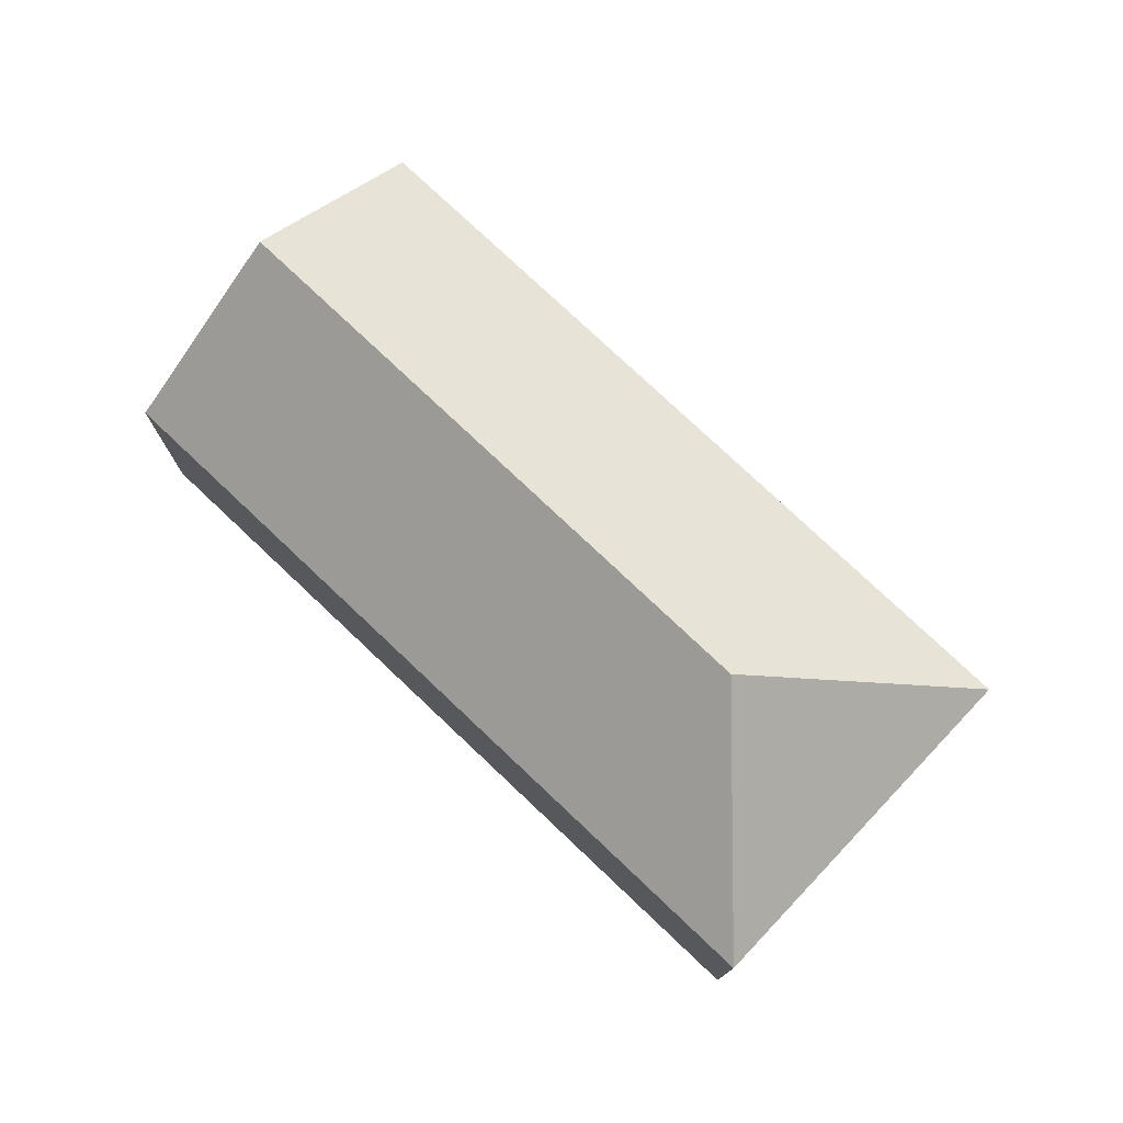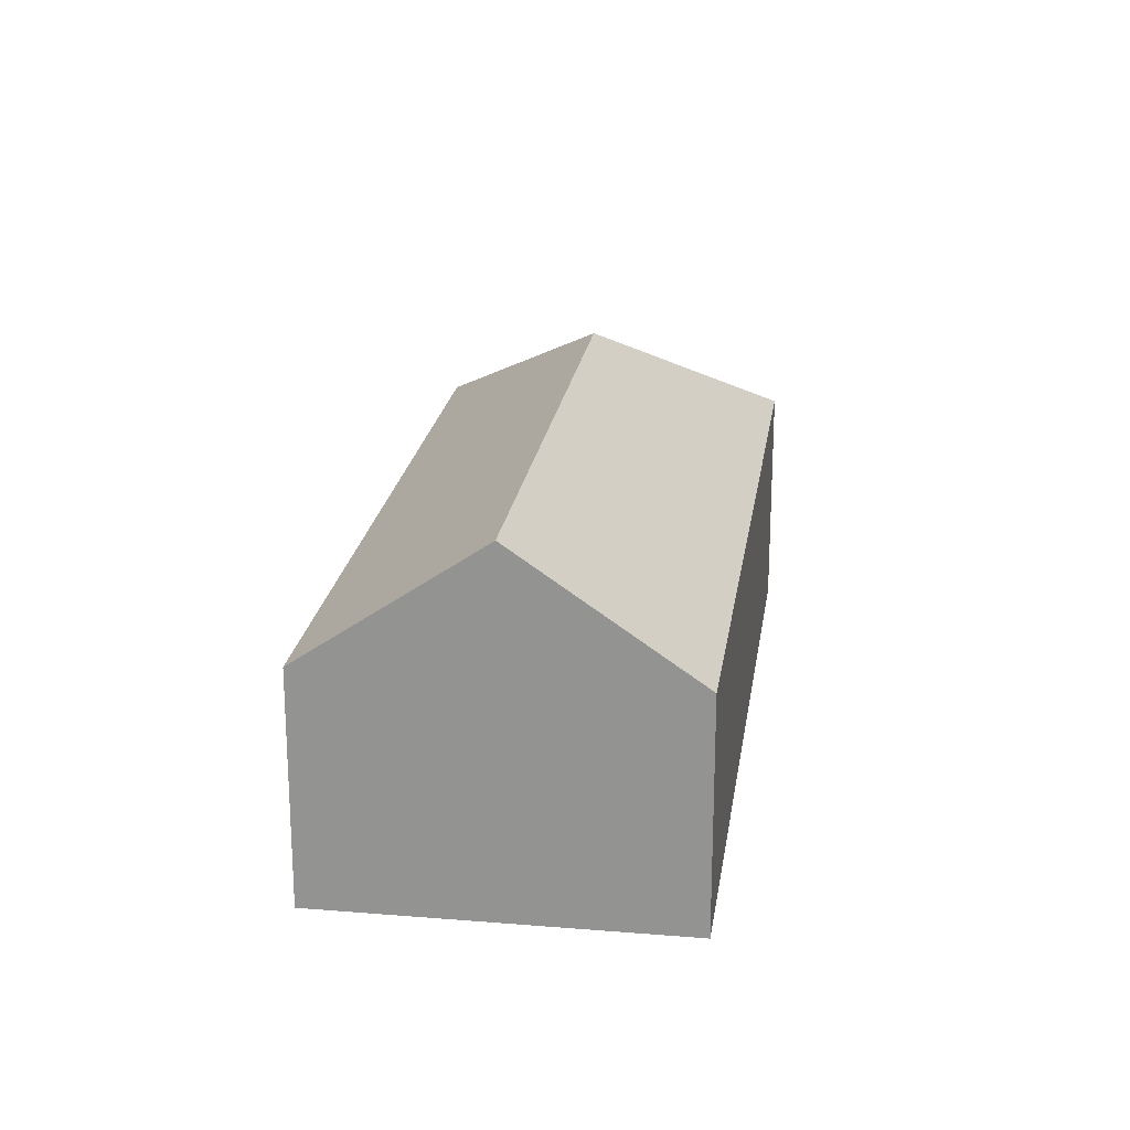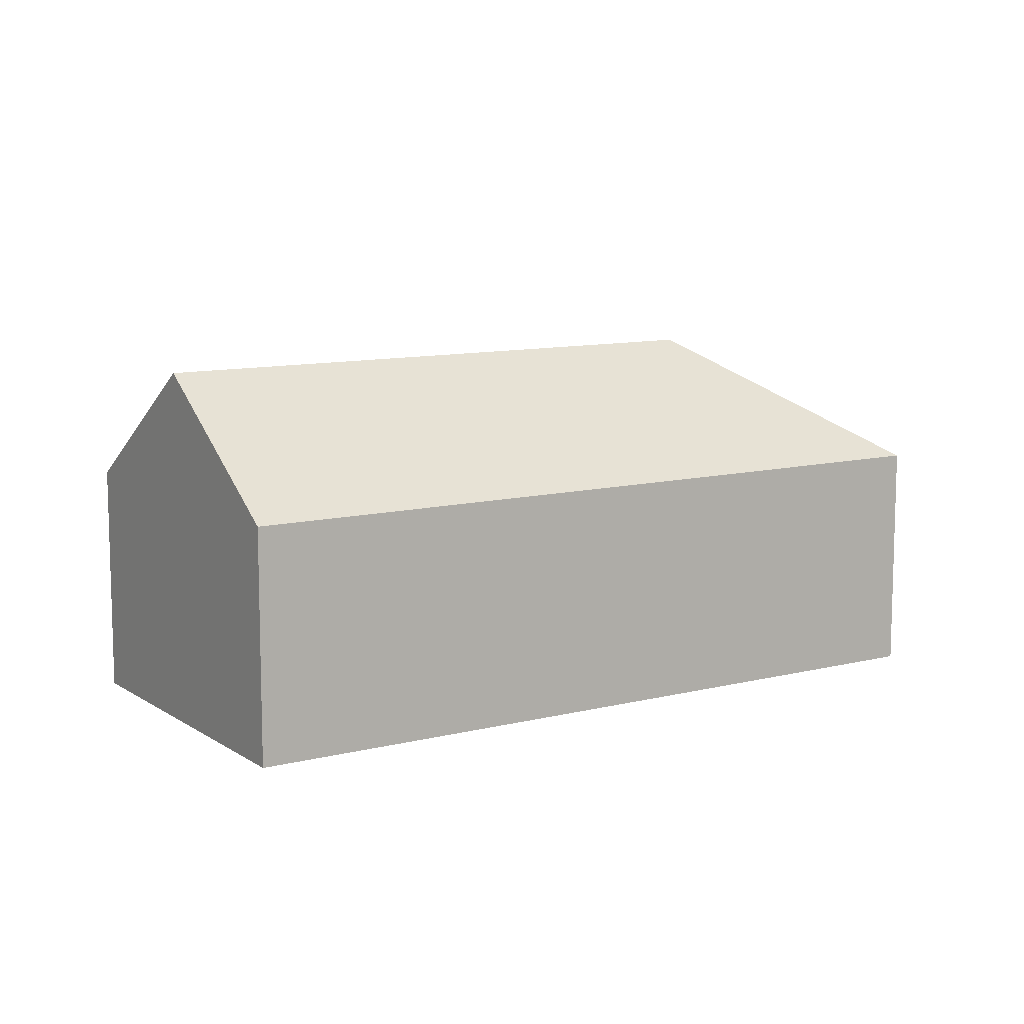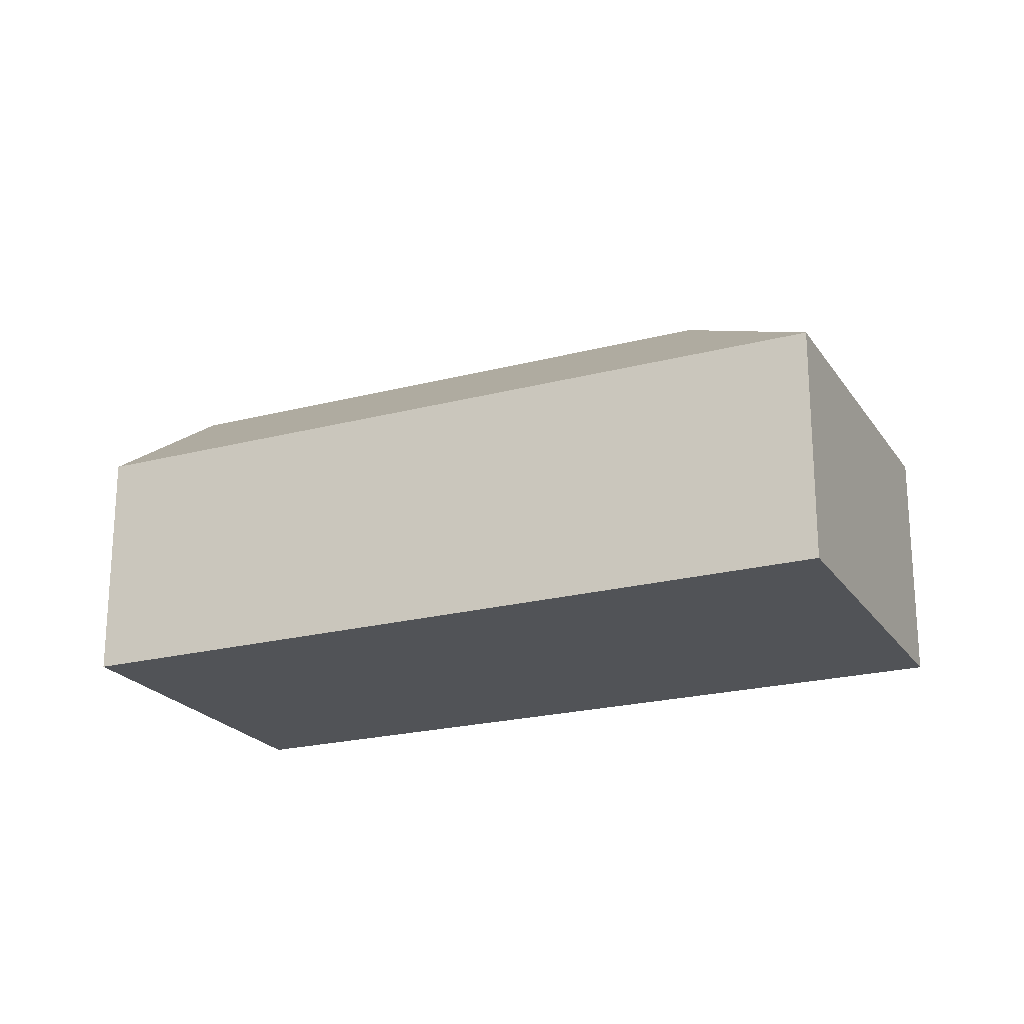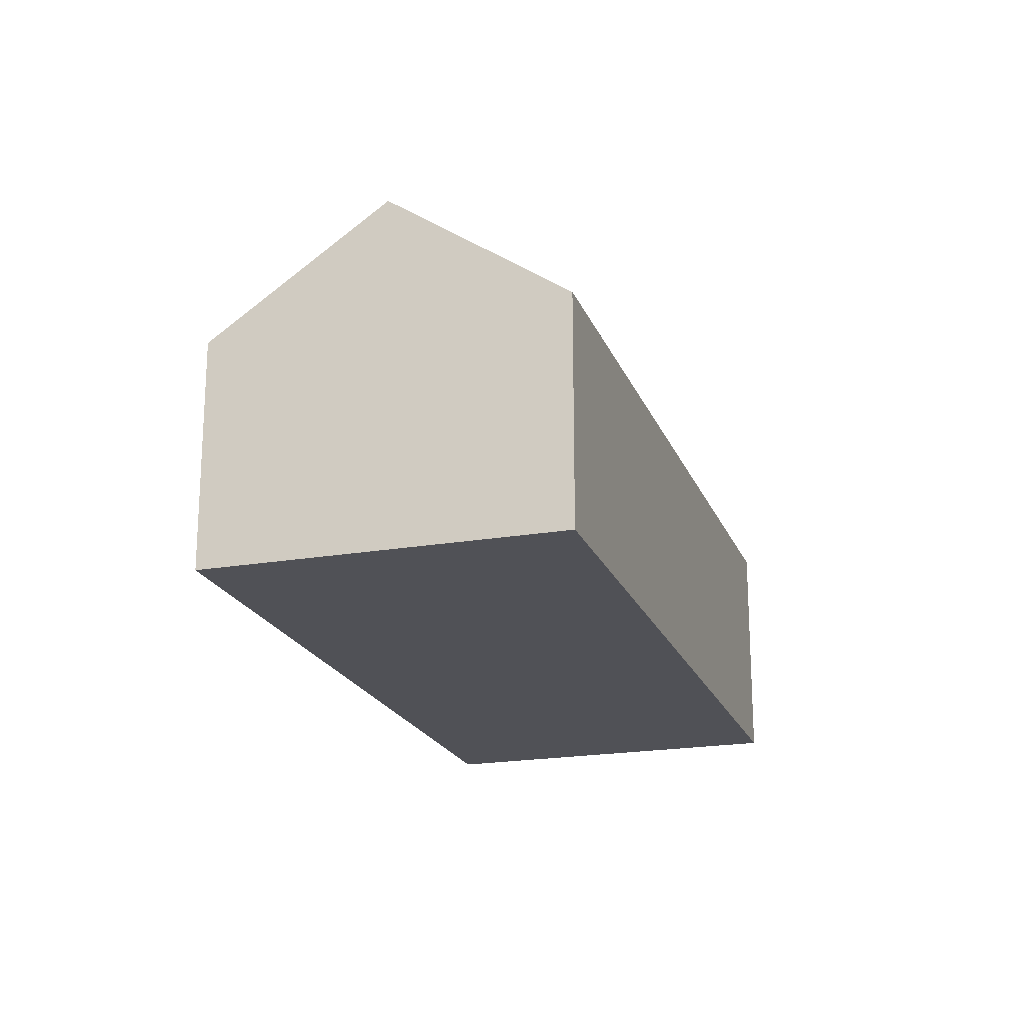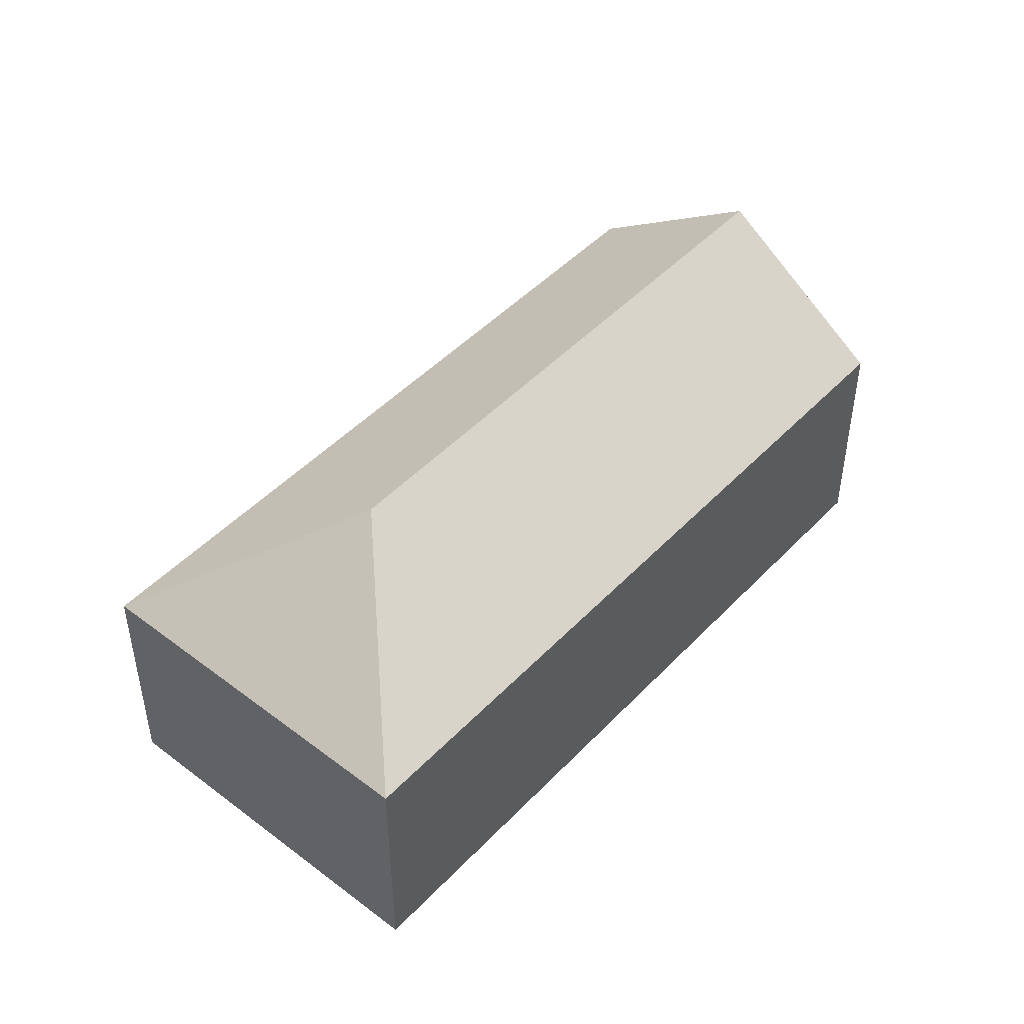
<metadata>
{"format":"obj","ext":"obj","renderer":"f3d","projection":"perspective","resolution":1024,"background":"white","views":[{"elev":77.1,"azim":-175.0,"up":"+Y"},{"elev":21.8,"azim":59.8,"up":"+Y"},{"elev":10.4,"azim":109.0,"up":"+Y"},{"elev":-21.8,"azim":166.3,"up":"+Y"},{"elev":-20.5,"azim":69.1,"up":"+Y"},{"elev":47.2,"azim":-87.7,"up":"+Y"}]}
</metadata>
<code>
v  28.44 7.775 6.881
v  24.63 -7.158e-16 11.69
v  28.44 -4.214e-16 6.882
v  20.82 -1.01e-15 16.5
v  20.82 7.775 16.5
v  24.63 11.96 11.69
v  0.0001655 7.775 -0.0002457
v  7.623 5.889e-16 -9.617
v  0 0 0
v  7.623 7.775 -9.617
v  8.62 11.96 -0.9975
g defaultobject
f 1 2 3
f 2 1 4
f 4 1 5
f 5 1 6
f 7 8 9
f 8 7 10
f 8 1 3
f 1 8 10
f 5 9 4
f 9 5 7
f 6 10 11
f 10 6 1
f 5 11 7
f 11 5 6
f 10 7 11
f 3 9 8
f 9 3 2
f 9 2 4

</code>
